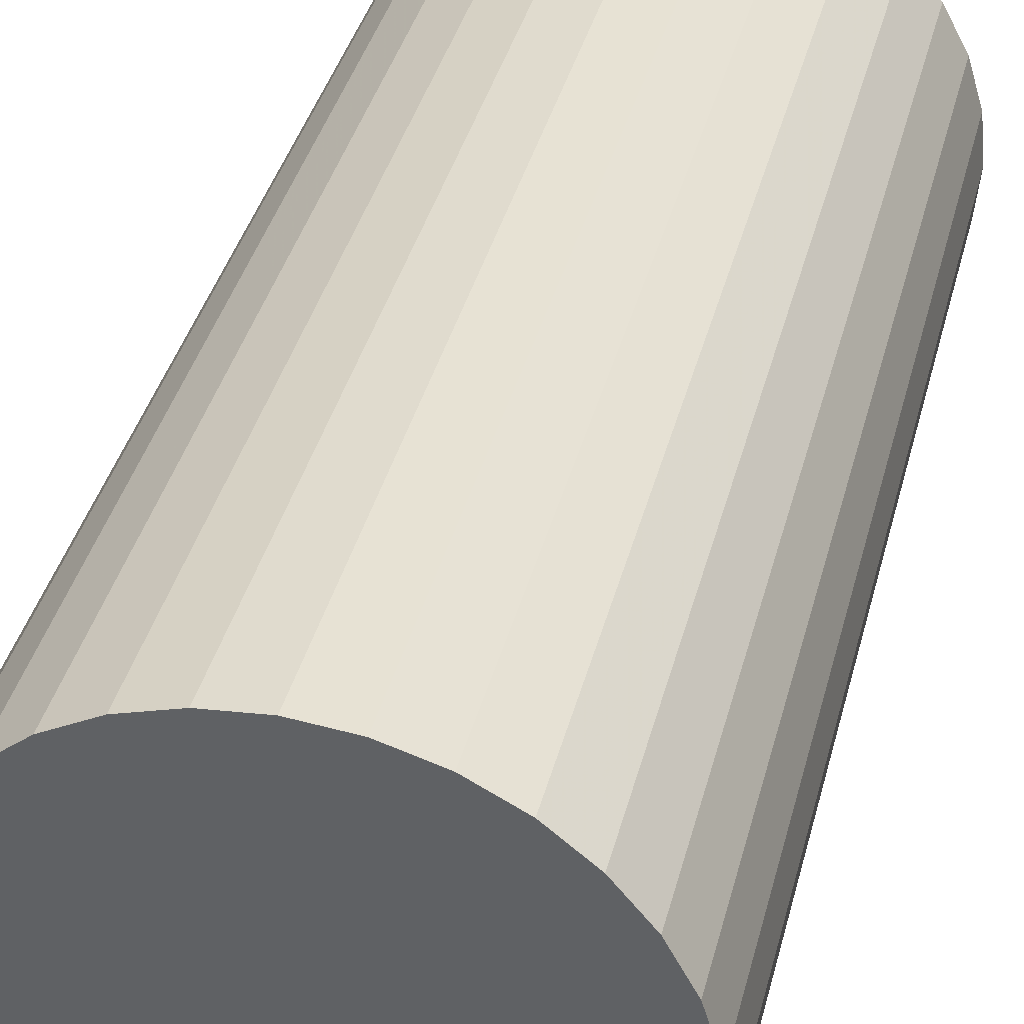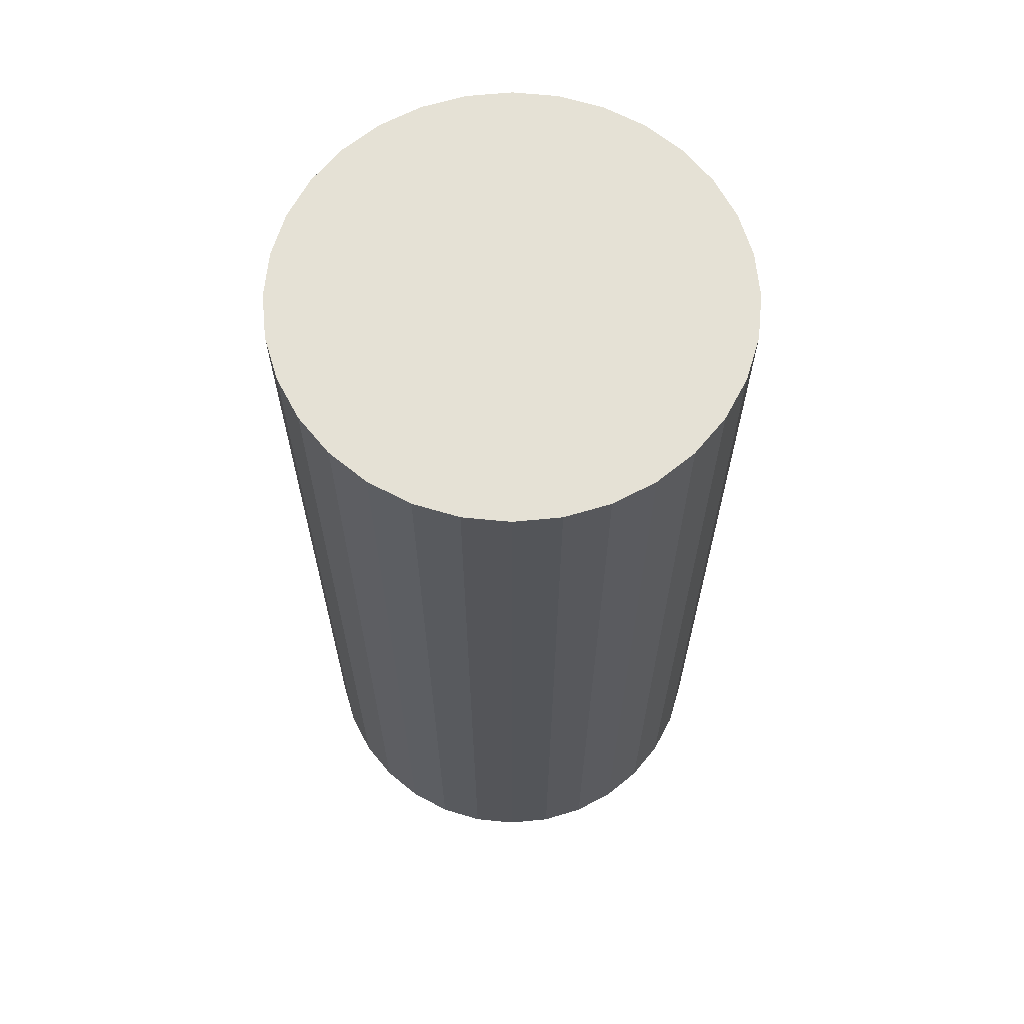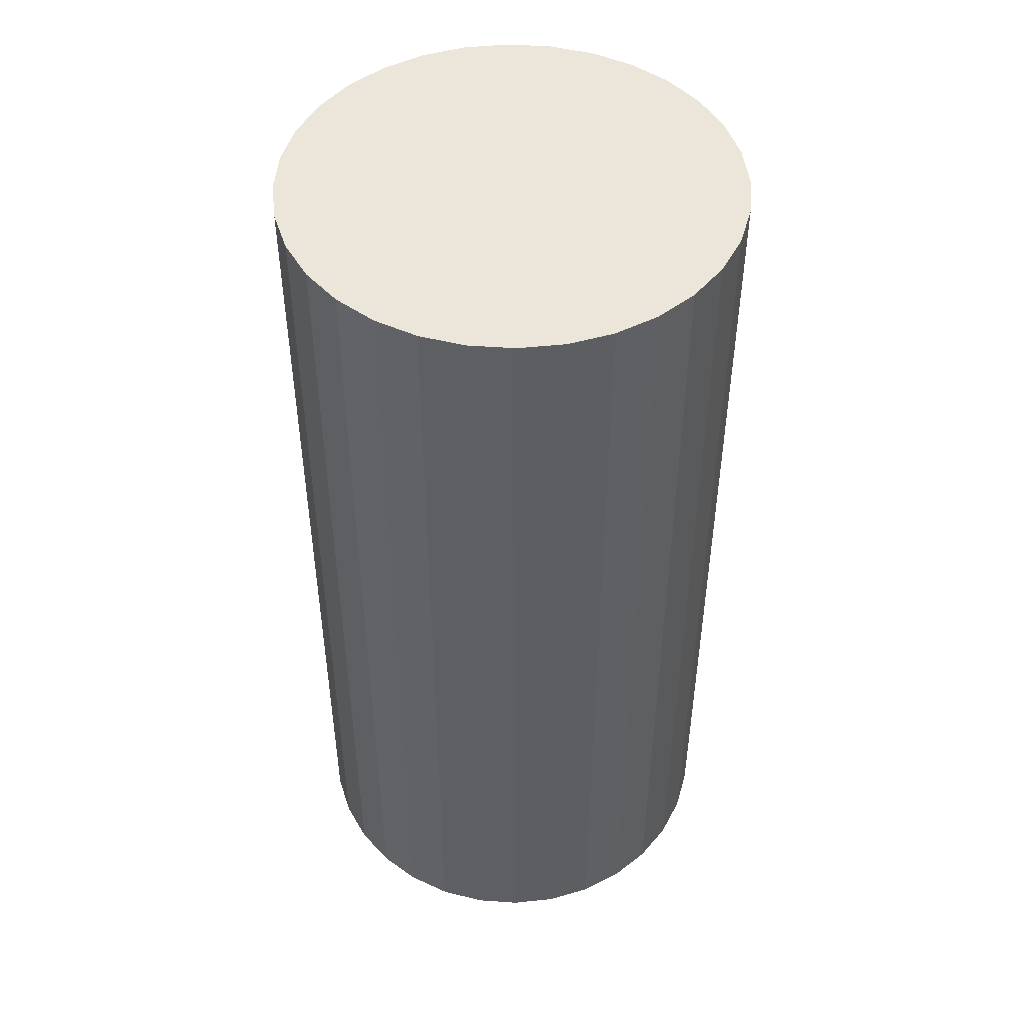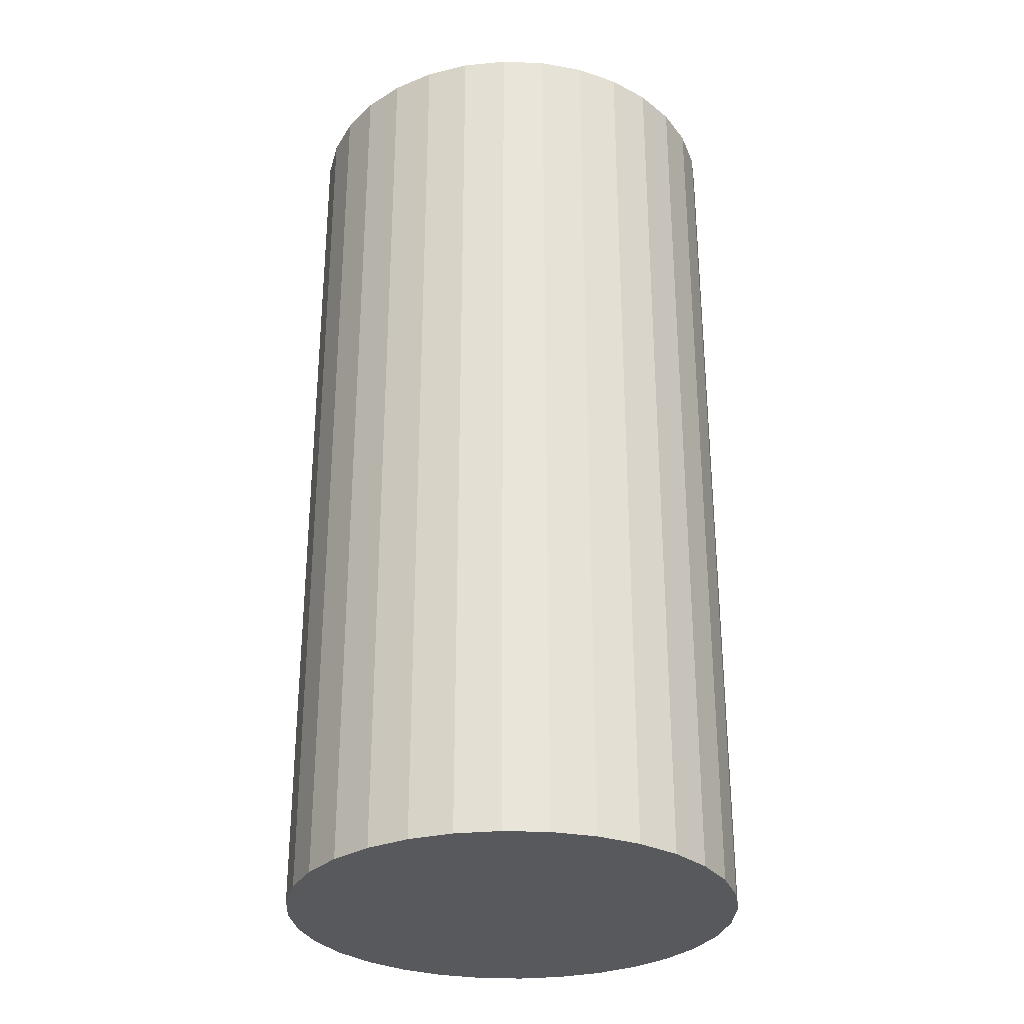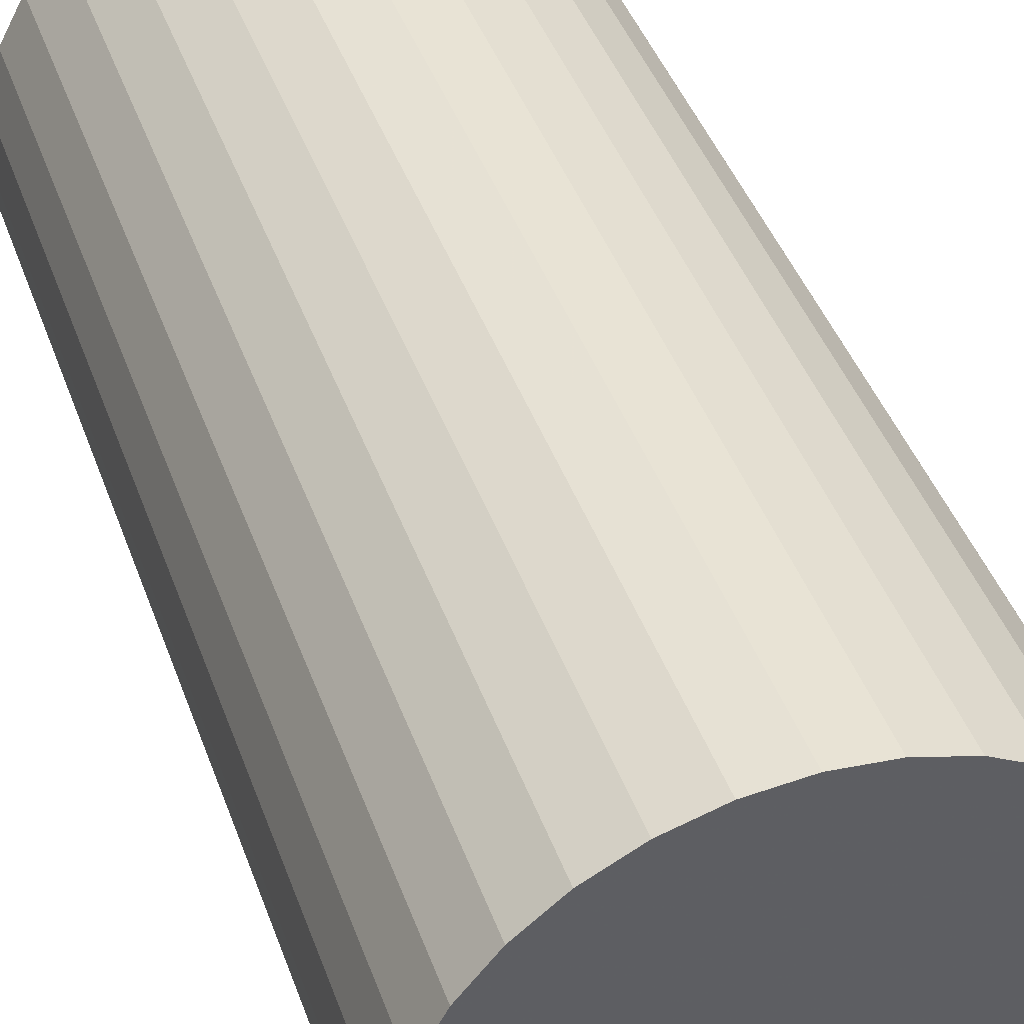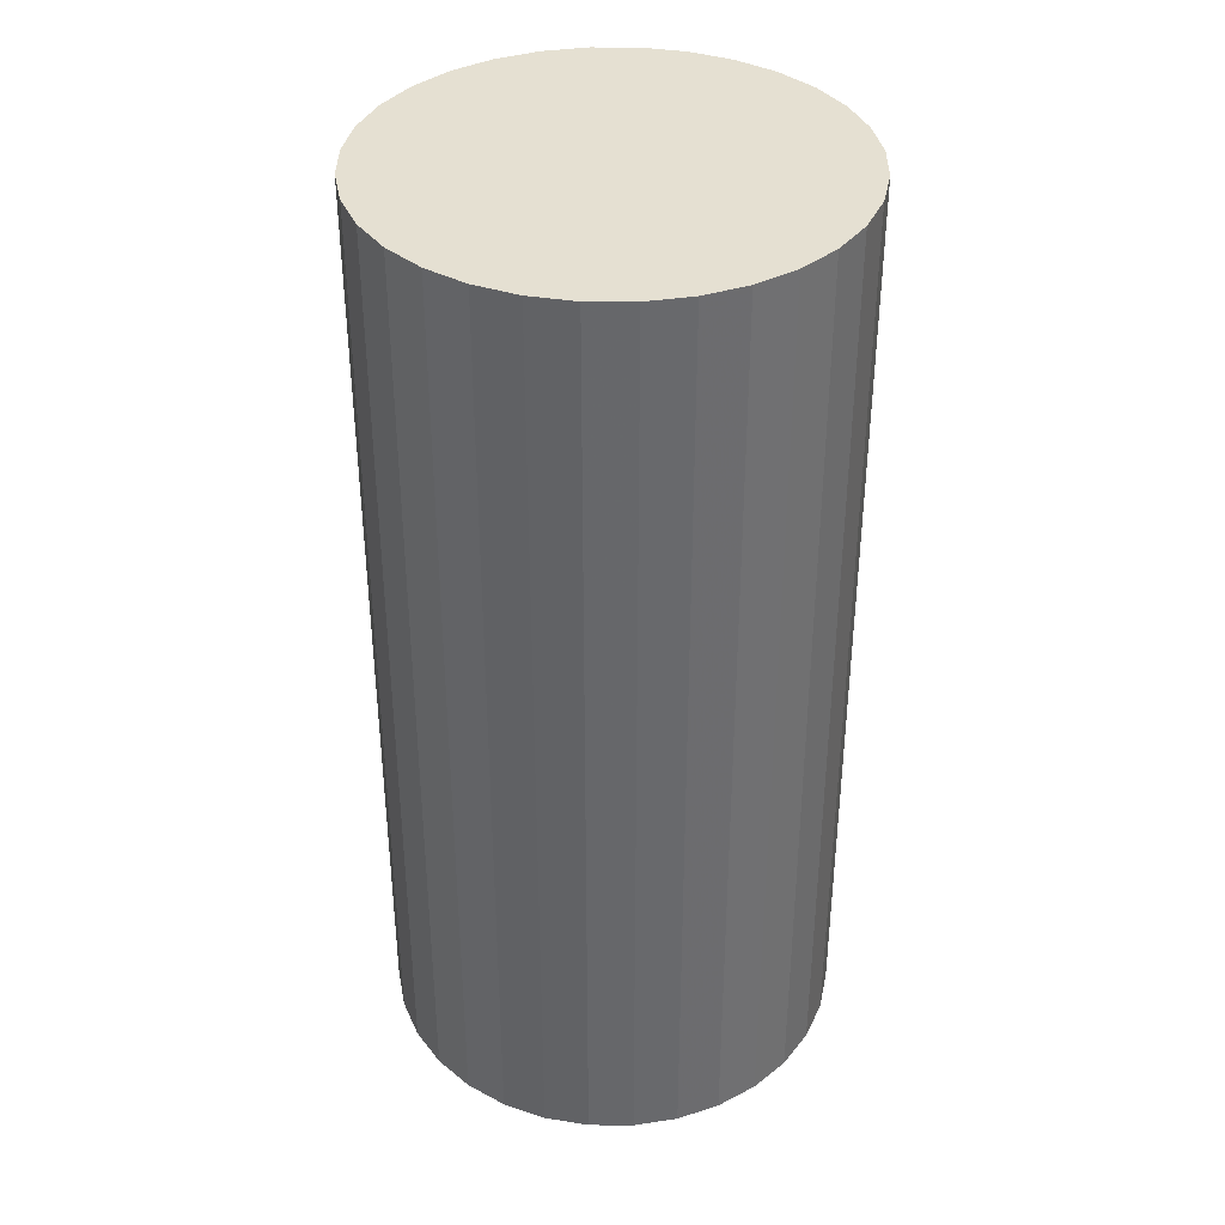
<metadata>
{"format":"obj","ext":"obj","renderer":"f3d","projection":"perspective","resolution":1024,"background":"white","views":[{"elev":37.6,"azim":-166.2,"up":"+Y"},{"elev":65.0,"azim":-123.7,"up":"+Z"},{"elev":48.1,"azim":43.9,"up":"+Z"},{"elev":-30.2,"azim":47.4,"up":"+Z"},{"elev":41.7,"azim":-18.6,"up":"+Y"},{"elev":37.7,"azim":6.0,"up":"+Z"}]}
</metadata>
<code>
v 0 0 -0.04406
v 0.02143 0 -0.04406
v 0.02143 0 0.04406
v 0 0 0.04406
v 0.02102 0.004181 -0.04406
v 0.02102 0.004181 0.04406
v 0.0198 0.008202 -0.04406
v 0.0198 0.008202 0.04406
v 0.01782 0.01191 -0.04406
v 0.01782 0.01191 0.04406
v 0.01515 0.01515 -0.04406
v 0.01515 0.01515 0.04406
v 0.01191 0.01782 -0.04406
v 0.01191 0.01782 0.04406
v 0.008202 0.0198 -0.04406
v 0.008202 0.0198 0.04406
v 0.004181 0.02102 -0.04406
v 0.004181 0.02102 0.04406
v 0 0.02143 -0.04406
v 0 0.02143 0.04406
v -0.004181 0.02102 -0.04406
v -0.004181 0.02102 0.04406
v -0.008202 0.0198 -0.04406
v -0.008202 0.0198 0.04406
v -0.01191 0.01782 -0.04406
v -0.01191 0.01782 0.04406
v -0.01515 0.01515 -0.04406
v -0.01515 0.01515 0.04406
v -0.01782 0.01191 -0.04406
v -0.01782 0.01191 0.04406
v -0.0198 0.008202 -0.04406
v -0.0198 0.008202 0.04406
v -0.02102 0.004181 -0.04406
v -0.02102 0.004181 0.04406
v -0.02143 0 -0.04406
v -0.02143 0 0.04406
v -0.02102 -0.004181 -0.04406
v -0.02102 -0.004181 0.04406
v -0.0198 -0.008202 -0.04406
v -0.0198 -0.008202 0.04406
v -0.01782 -0.01191 -0.04406
v -0.01782 -0.01191 0.04406
v -0.01515 -0.01515 -0.04406
v -0.01515 -0.01515 0.04406
v -0.01191 -0.01782 -0.04406
v -0.01191 -0.01782 0.04406
v -0.008202 -0.0198 -0.04406
v -0.008202 -0.0198 0.04406
v -0.004181 -0.02102 -0.04406
v -0.004181 -0.02102 0.04406
v -0 -0.02143 -0.04406
v -0 -0.02143 0.04406
v 0.004181 -0.02102 -0.04406
v 0.004181 -0.02102 0.04406
v 0.008202 -0.0198 -0.04406
v 0.008202 -0.0198 0.04406
v 0.01191 -0.01782 -0.04406
v 0.01191 -0.01782 0.04406
v 0.01515 -0.01515 -0.04406
v 0.01515 -0.01515 0.04406
v 0.01782 -0.01191 -0.04406
v 0.01782 -0.01191 0.04406
v 0.0198 -0.008202 -0.04406
v 0.0198 -0.008202 0.04406
v 0.02102 -0.004181 -0.04406
v 0.02102 -0.004181 0.04406
f 2 1 5
f 2 5 3
f 3 5 6
f 3 6 4
f 5 1 7
f 5 7 6
f 6 7 8
f 6 8 4
f 7 1 9
f 7 9 8
f 8 9 10
f 8 10 4
f 9 1 11
f 9 11 10
f 10 11 12
f 10 12 4
f 11 1 13
f 11 13 12
f 12 13 14
f 12 14 4
f 13 1 15
f 13 15 14
f 14 15 16
f 14 16 4
f 15 1 17
f 15 17 16
f 16 17 18
f 16 18 4
f 17 1 19
f 17 19 18
f 18 19 20
f 18 20 4
f 19 1 21
f 19 21 20
f 20 21 22
f 20 22 4
f 21 1 23
f 21 23 22
f 22 23 24
f 22 24 4
f 23 1 25
f 23 25 24
f 24 25 26
f 24 26 4
f 25 1 27
f 25 27 26
f 26 27 28
f 26 28 4
f 27 1 29
f 27 29 28
f 28 29 30
f 28 30 4
f 29 1 31
f 29 31 30
f 30 31 32
f 30 32 4
f 31 1 33
f 31 33 32
f 32 33 34
f 32 34 4
f 33 1 35
f 33 35 34
f 34 35 36
f 34 36 4
f 35 1 37
f 35 37 36
f 36 37 38
f 36 38 4
f 37 1 39
f 37 39 38
f 38 39 40
f 38 40 4
f 39 1 41
f 39 41 40
f 40 41 42
f 40 42 4
f 41 1 43
f 41 43 42
f 42 43 44
f 42 44 4
f 43 1 45
f 43 45 44
f 44 45 46
f 44 46 4
f 45 1 47
f 45 47 46
f 46 47 48
f 46 48 4
f 47 1 49
f 47 49 48
f 48 49 50
f 48 50 4
f 49 1 51
f 49 51 50
f 50 51 52
f 50 52 4
f 51 1 53
f 51 53 52
f 52 53 54
f 52 54 4
f 53 1 55
f 53 55 54
f 54 55 56
f 54 56 4
f 55 1 57
f 55 57 56
f 56 57 58
f 56 58 4
f 57 1 59
f 57 59 58
f 58 59 60
f 58 60 4
f 59 1 61
f 59 61 60
f 60 61 62
f 60 62 4
f 61 1 63
f 61 63 62
f 62 63 64
f 62 64 4
f 63 1 65
f 63 65 64
f 64 65 66
f 64 66 4
f 65 1 2
f 65 2 66
f 66 2 3
f 66 3 4

</code>
